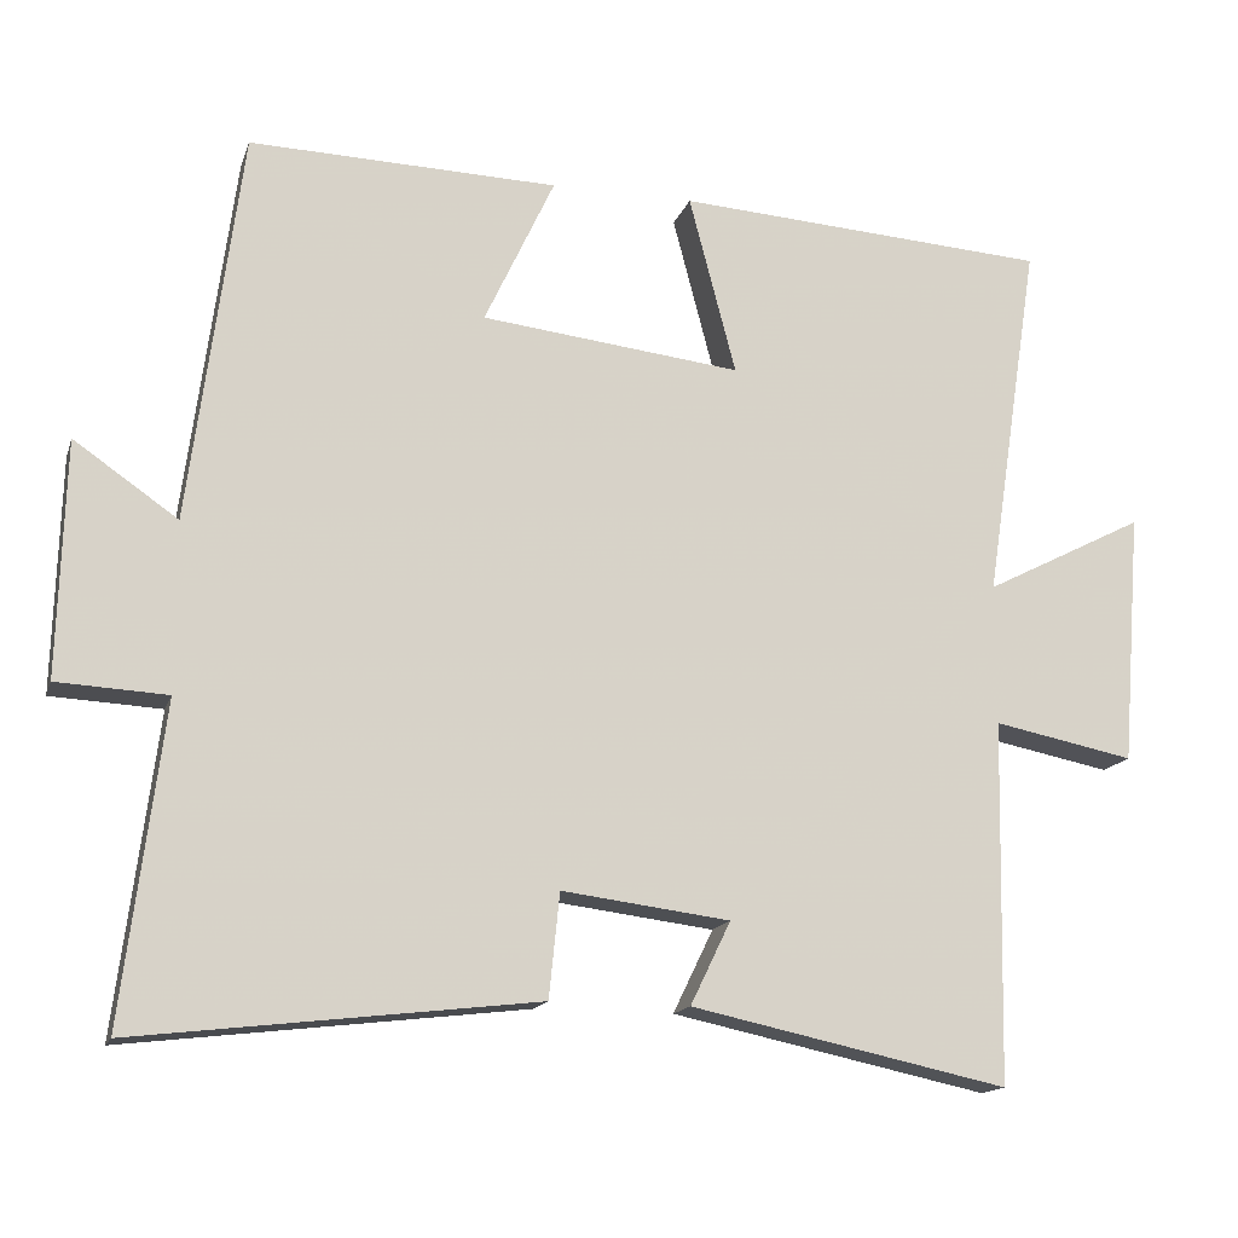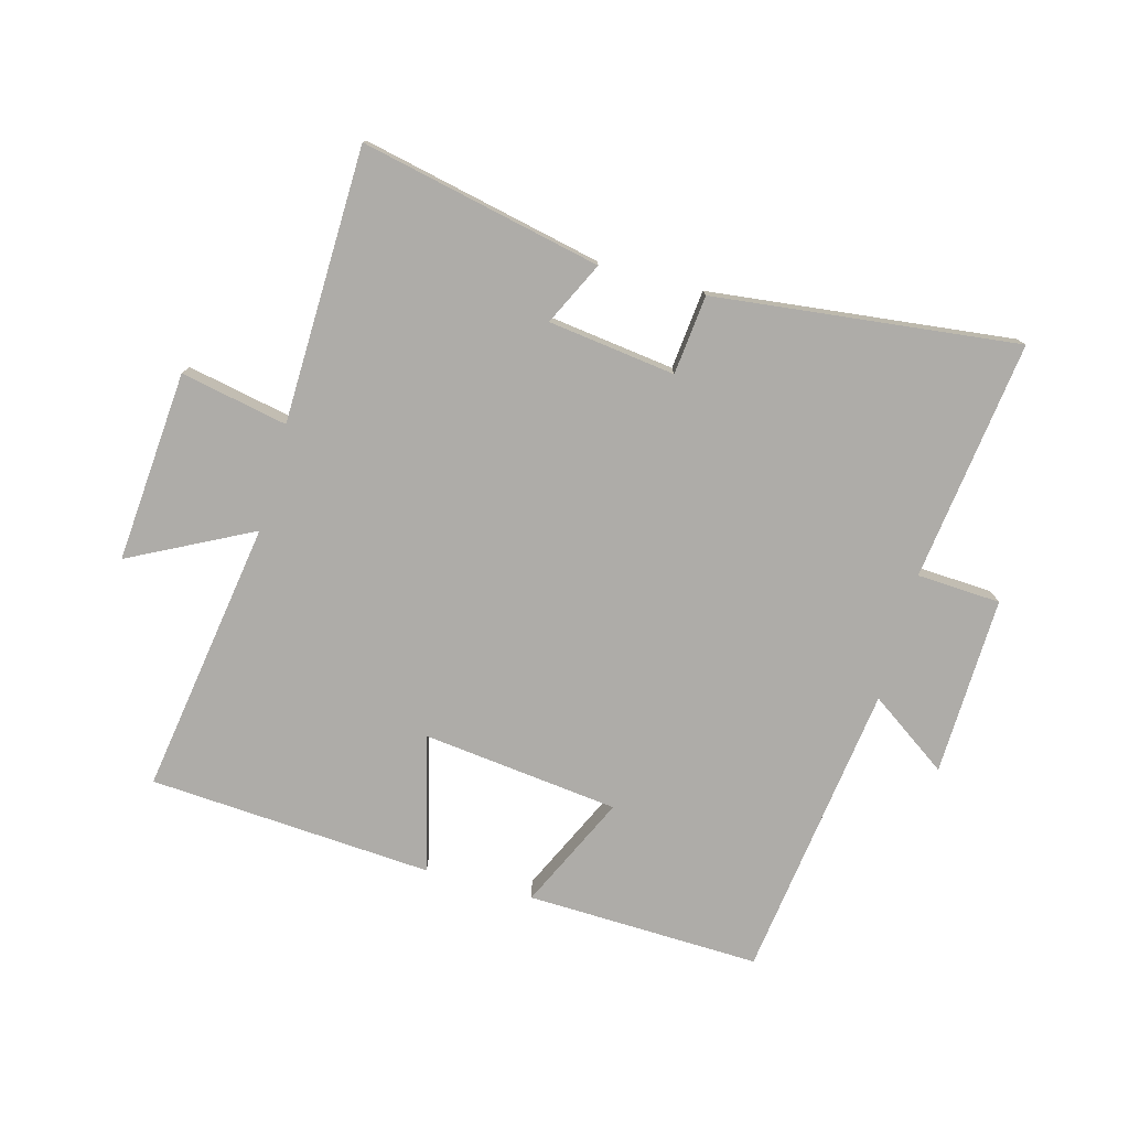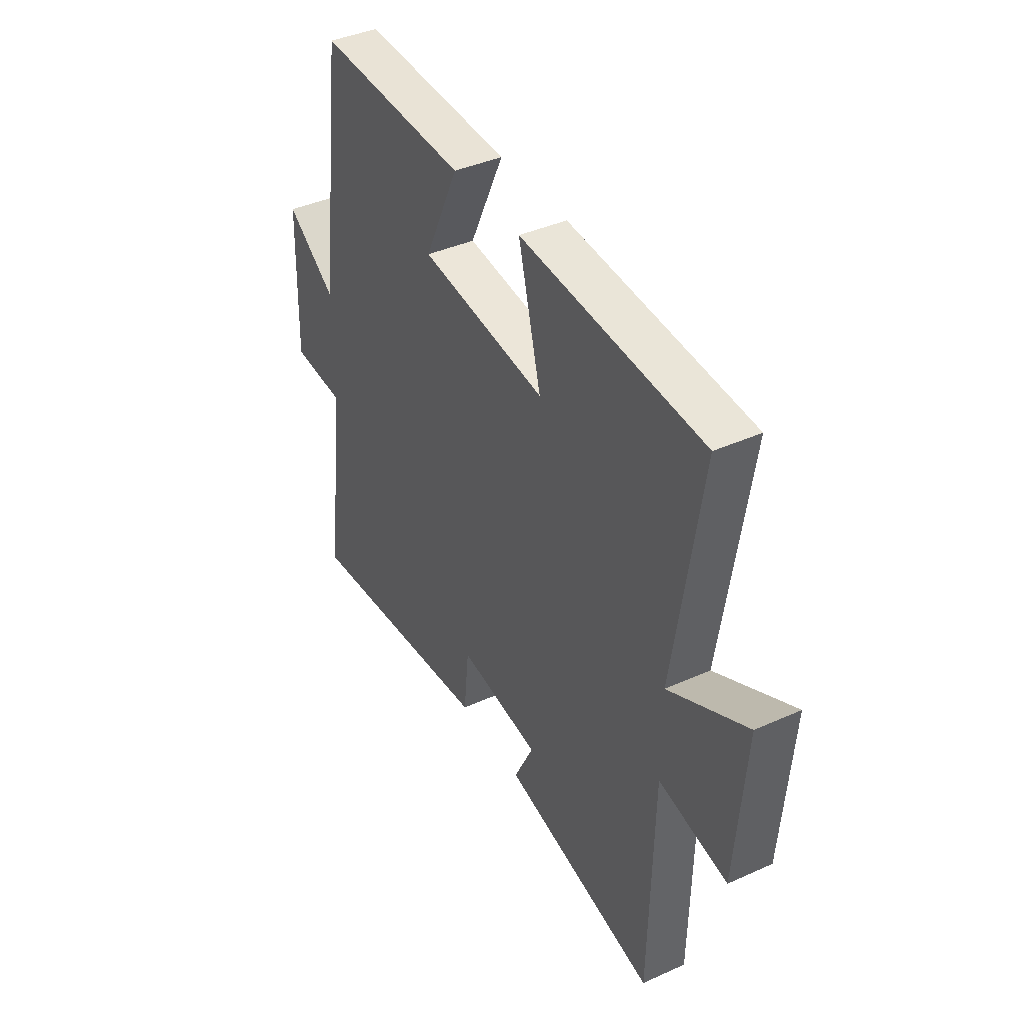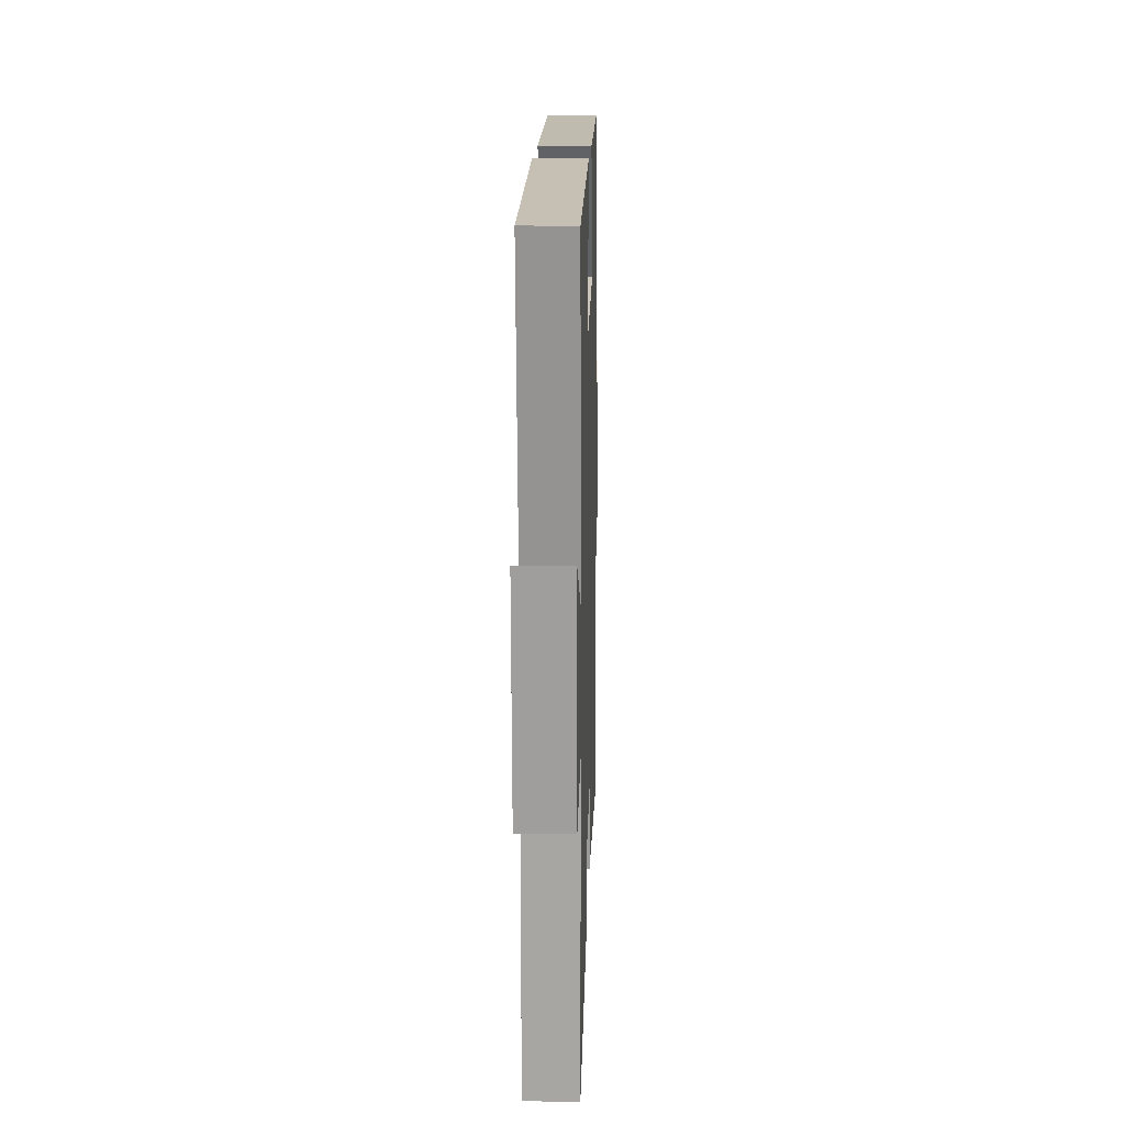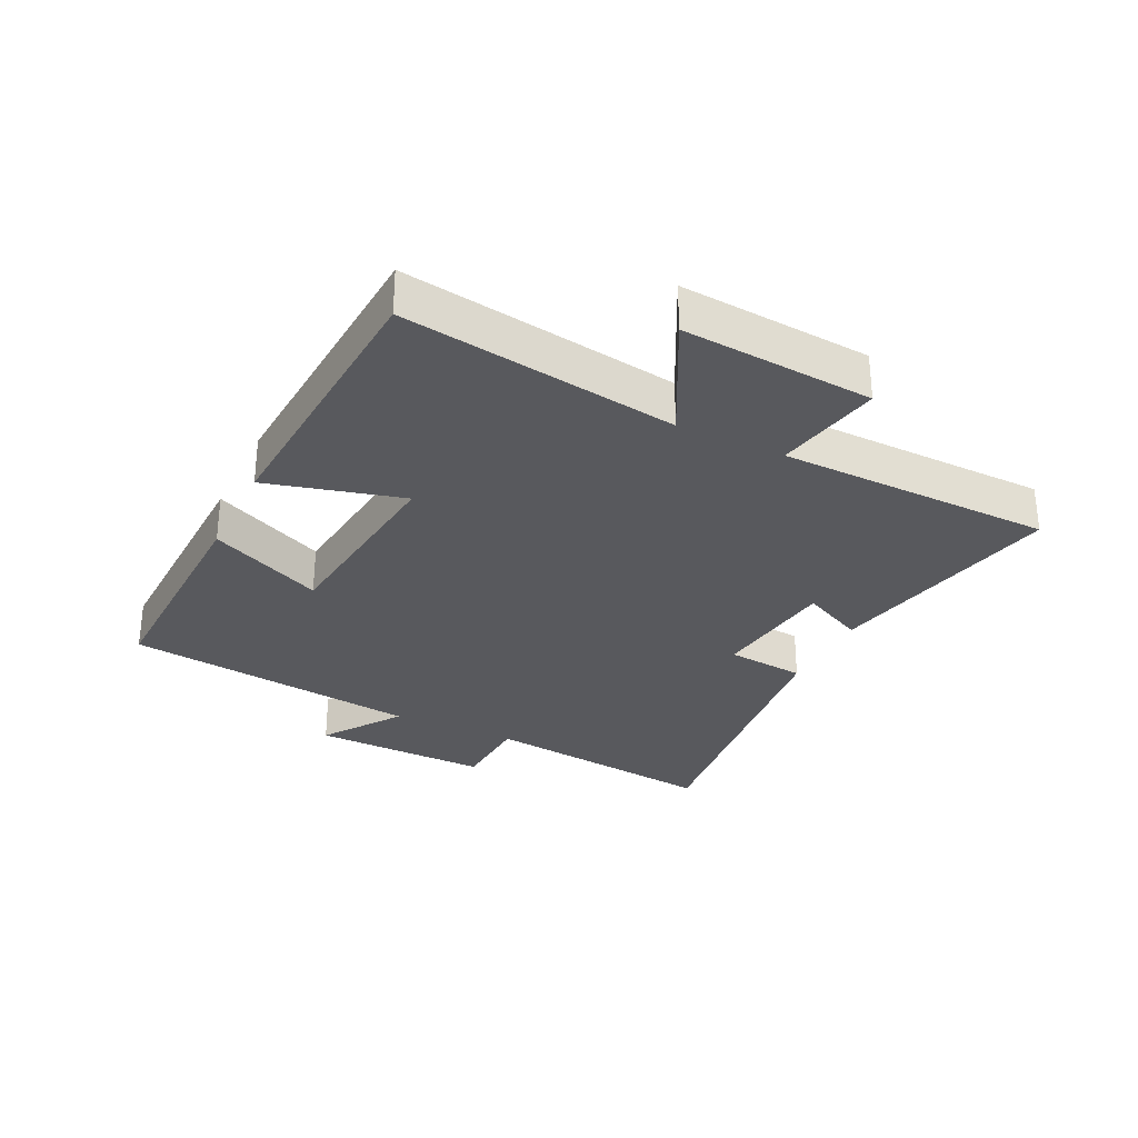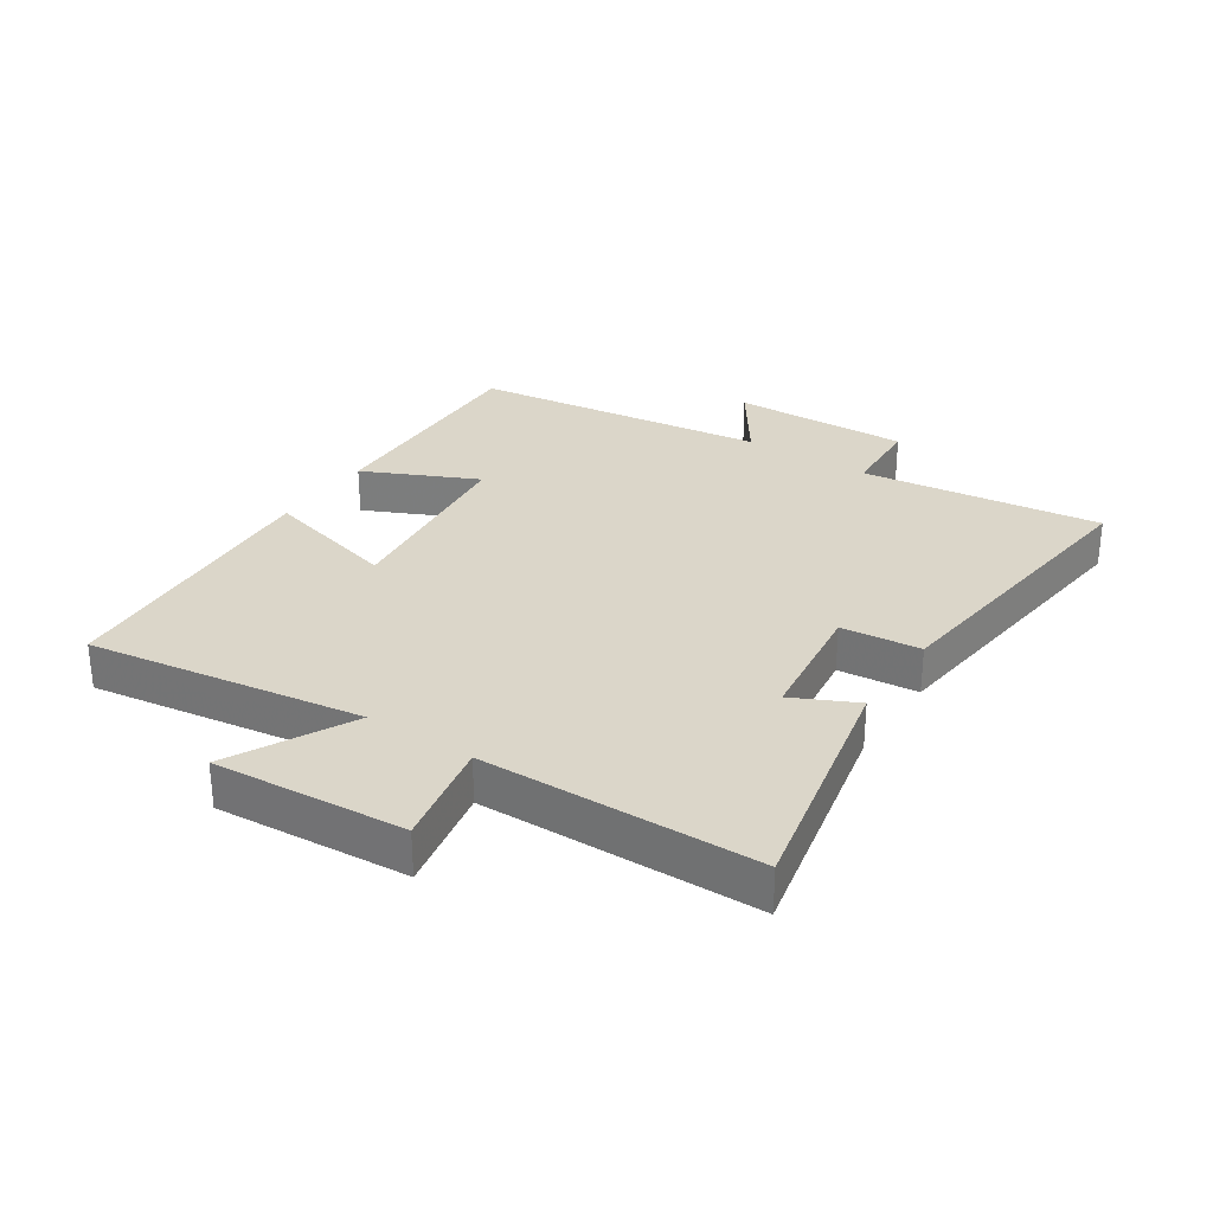
<metadata>
{"format":"obj","ext":"obj","renderer":"f3d","projection":"perspective","resolution":1024,"background":"white","views":[{"elev":-15.3,"azim":-15.4,"up":"+Z"},{"elev":-76.9,"azim":164.6,"up":"+Y"},{"elev":40.4,"azim":61.1,"up":"+Z"},{"elev":14.3,"azim":91.7,"up":"+Z"},{"elev":-30.0,"azim":64.2,"up":"+Y"},{"elev":29.7,"azim":123.6,"up":"+Y"}]}
</metadata>
<code>
v 0.567 0.07 0.47
v 0.5 0.07 0.03
v 0.695 0.07 0.13
v 0.671 0.07 -0.176
v 0.5 0.07 -0.142
v 0.491 0.07 -0.582
v 0.106 0.07 -0.5
v 0.155 0.07 -0.399
v -0.049 0.07 -0.373
v -0.062 0.07 -0.5
v -0.549 0.07 -0.557
v -0.5 0.07 -0.172
v -0.634 0.07 -0.165
v -0.626 0.07 0.121
v -0.5 0.07 0.034
v -0.437 0.07 0.511
v -0.062 0.07 0.5
v -0.147 0.07 0.318
v 0.169 0.07 0.282
v 0.112 0.07 0.5
v 0.567 0 0.47
v 0.5 0 0.03
v 0.695 0 0.13
v 0.671 0 -0.176
v 0.5 0 -0.142
v 0.491 0 -0.582
v 0.106 0 -0.5
v 0.155 0 -0.399
v -0.049 0 -0.373
v -0.062 0 -0.5
v -0.549 0 -0.557
v -0.5 0 -0.172
v -0.634 0 -0.165
v -0.626 0 0.121
v -0.5 0 0.034
v -0.437 0 0.511
v -0.062 0 0.5
v -0.147 0 0.318
v 0.169 0 0.282
v 0.112 0 0.5
f 19 20 1 2
f 18 19 2
f 15 16 17 18
f 15 18 2
f 12 13 14 15
f 12 15 2
f 9 10 11 12
f 8 9 12 2
f 5 6 7 8
f 5 8 2 3
f 3 4 5
f 22 21 40 39
f 22 39 38
f 38 37 36 35
f 22 38 35
f 35 34 33 32
f 22 35 32
f 32 31 30 29
f 22 32 29 28
f 28 27 26 25
f 23 22 28 25
f 25 24 23
f 1 21 22 2
f 2 22 23 3
f 3 23 24 4
f 4 24 25 5
f 5 25 26 6
f 6 26 27 7
f 7 27 28 8
f 8 28 29 9
f 9 29 30 10
f 10 30 31 11
f 11 31 32 12
f 12 32 33 13
f 13 33 34 14
f 14 34 35 15
f 15 35 36 16
f 16 36 37 17
f 17 37 38 18
f 18 38 39 19
f 19 39 40 20
f 20 40 21 1

</code>
